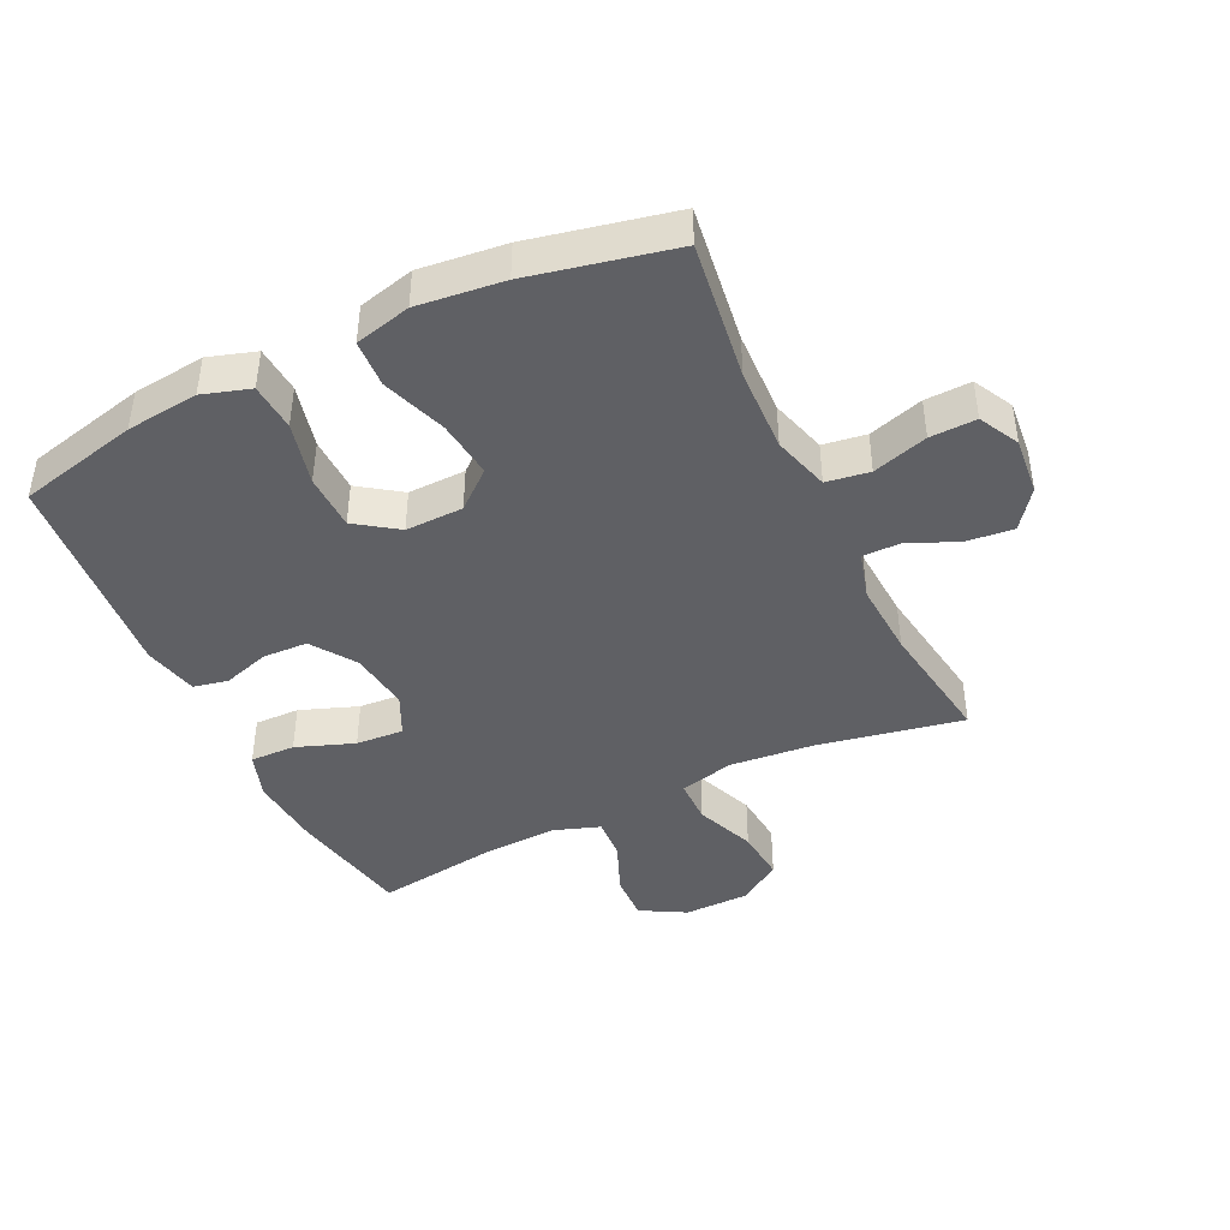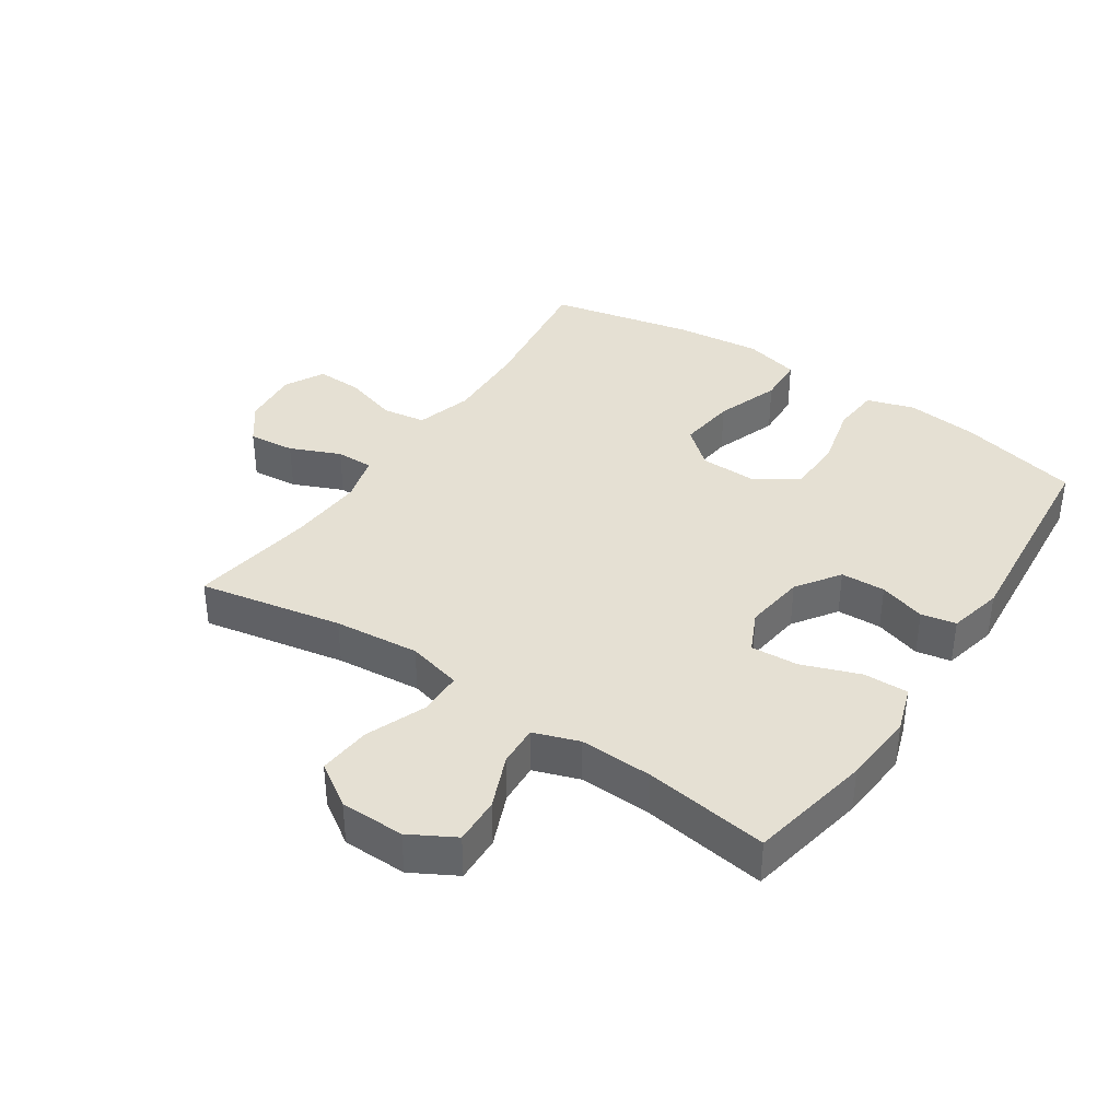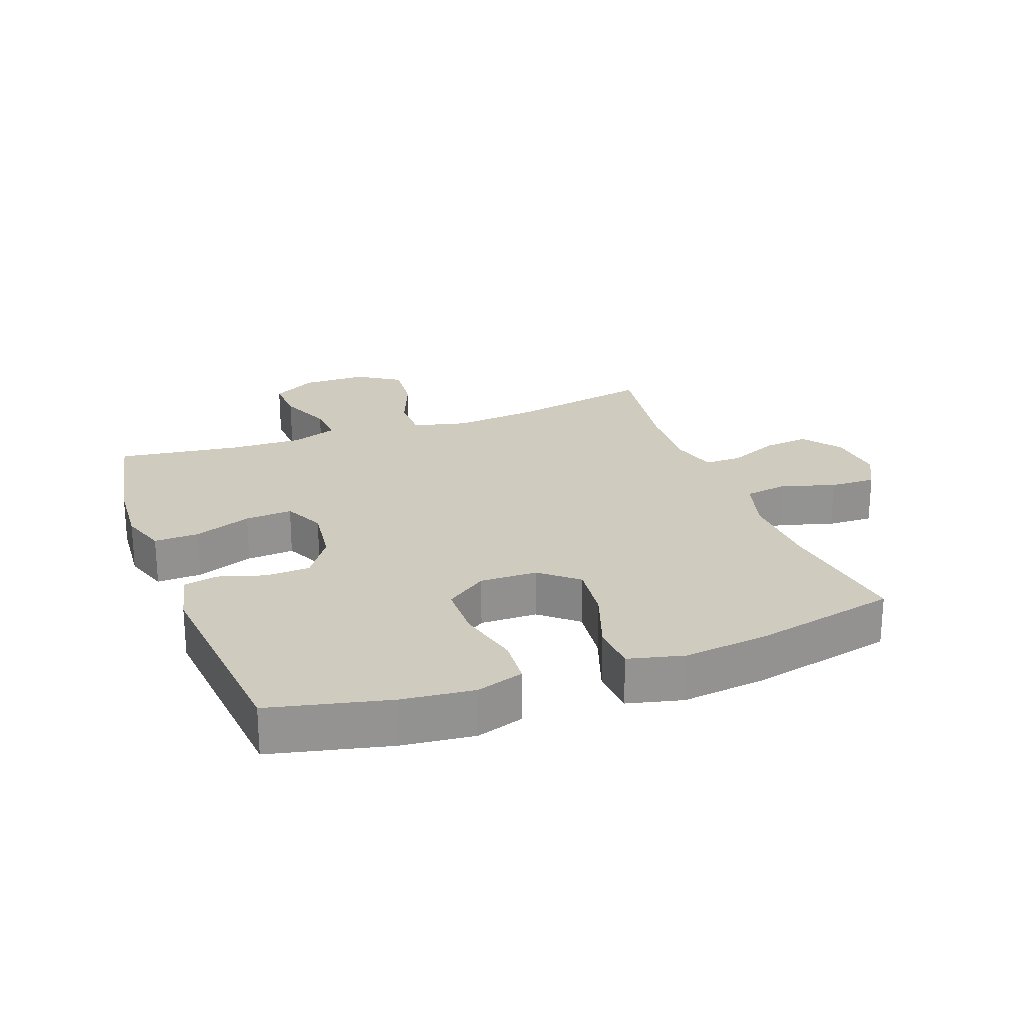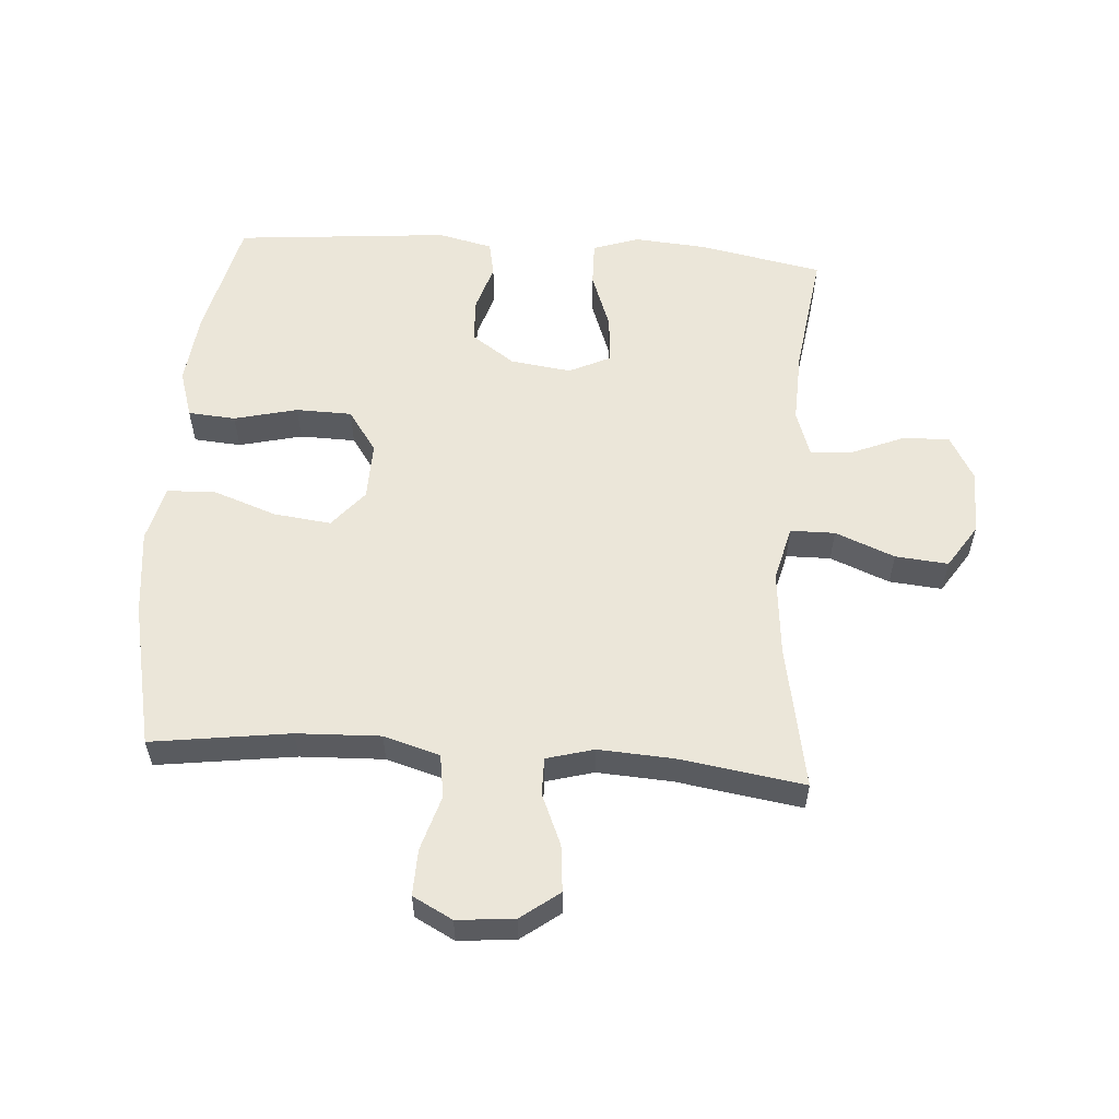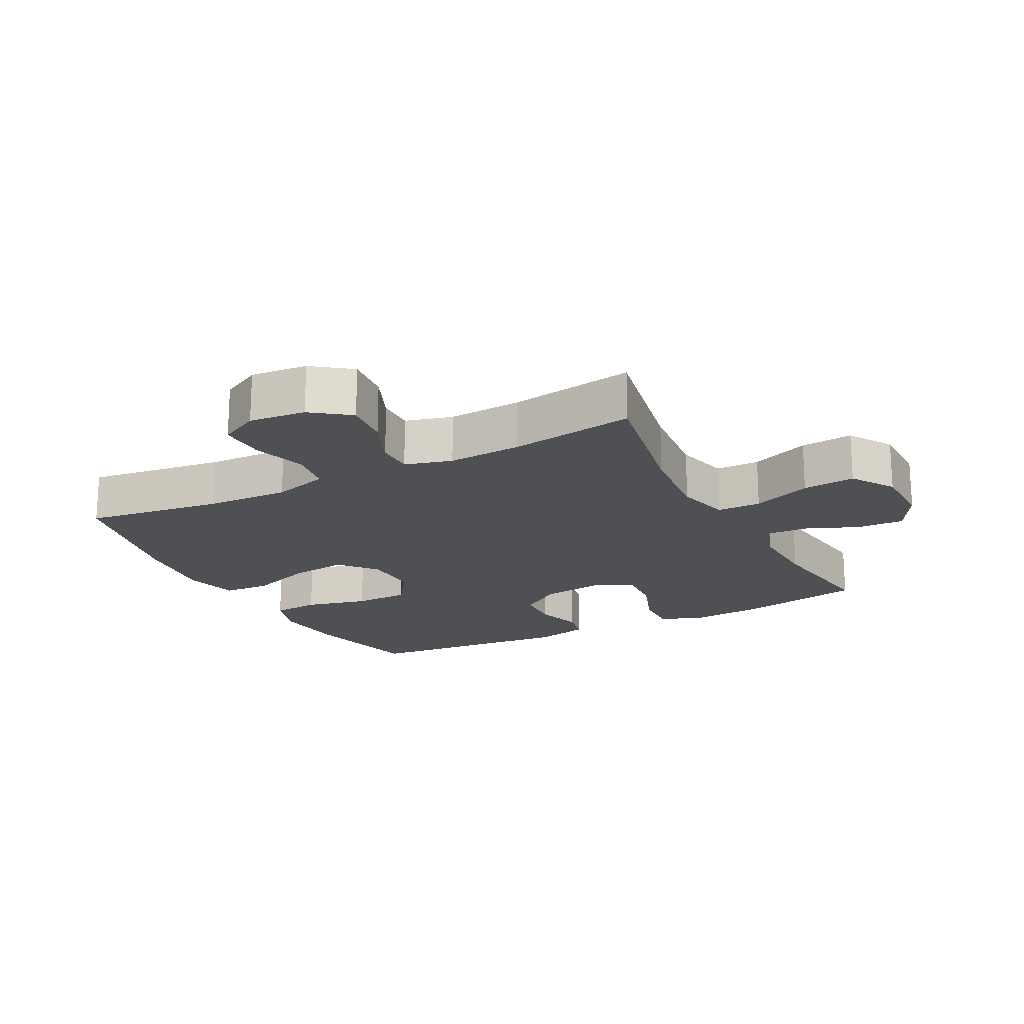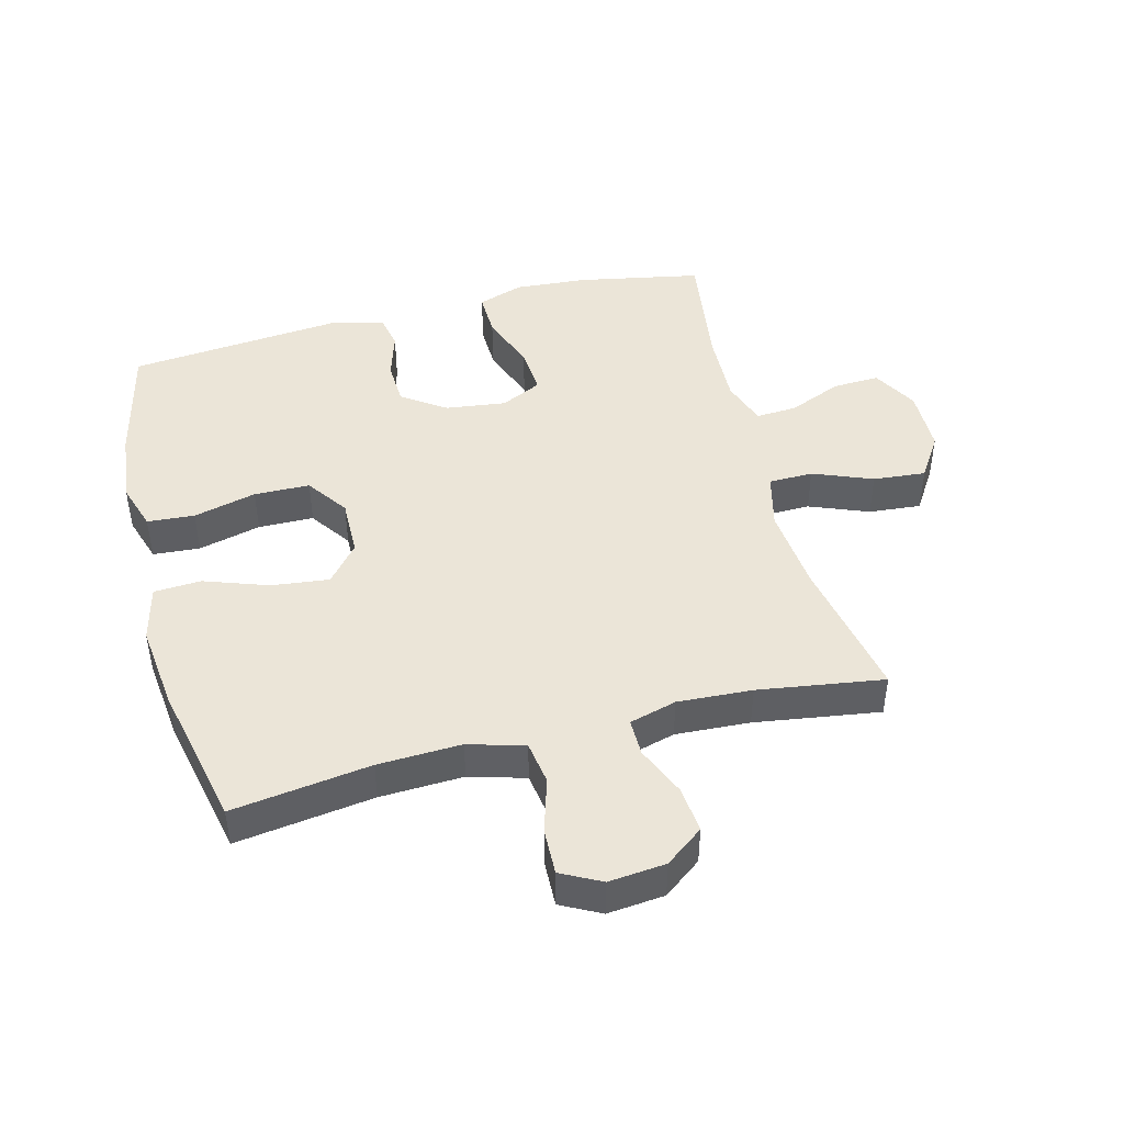
<metadata>
{"format":"obj","ext":"obj","renderer":"f3d","projection":"perspective","resolution":1024,"background":"white","views":[{"elev":-43.2,"azim":-64.3,"up":"+Y"},{"elev":38.1,"azim":123.9,"up":"+Y"},{"elev":23.7,"azim":-110.4,"up":"+Y"},{"elev":57.1,"azim":4.2,"up":"+Y"},{"elev":-19.1,"azim":27.6,"up":"+Y"},{"elev":45.6,"azim":-14.5,"up":"+Y"}]}
</metadata>
<code>
o path9422
v 0.2739 0.0375 0.4453
v 0.1539 0.0375 0.4385
v 0.0777 0.0375 0.4596
v 0.07832 0.0375 0.5198
v 0.1131 0.0375 0.6004
v 0.1206 0.0375 0.6751
v 0.05921 0.0375 0.7212
v -0.03268 0.0375 0.7302
v -0.0967 0.0375 0.697
v -0.0945 0.0375 0.623
v -0.06786 0.0375 0.5347
v -0.07855 0.0375 0.4655
v -0.1689 0.0375 0.4394
v -0.3032 0.0375 0.4447
v -0.5258 0.0375 0.4756
v -0.5761 0.0375 0.245
v -0.5919 0.0375 0.1072
v -0.5697 0.0375 0.01733
v -0.4936 0.0375 0.01317
v -0.3904 0.0375 0.04947
v -0.298 0.0375 0.06032
v -0.2476 0.0375 0.000545
v -0.2457 0.0375 -0.09202
v -0.2926 0.0375 -0.1588
v -0.3821 0.0375 -0.1605
v -0.4836 0.0375 -0.1354
v -0.5597 0.0375 -0.1411
v -0.5839 0.0375 -0.2172
v -0.5712 0.0375 -0.3331
v -0.5258 0.0375 -0.5263
v -0.1824 0.0375 -0.558
v -0.09514 0.0375 -0.538
v -0.08385 0.0375 -0.4824
v -0.1069 0.0375 -0.4074
v -0.1039 0.0375 -0.3358
v -0.03408 0.0375 -0.2881
v 0.06318 0.0375 -0.2755
v 0.1287 0.0375 -0.3068
v 0.1235 0.0375 -0.3833
v 0.08913 0.0375 -0.4759
v 0.08738 0.0375 -0.5481
v 0.1612 0.0375 -0.5732
v 0.2783 0.0375 -0.5642
v 0.4759 0.0375 -0.5263
v 0.4482 0.0375 -0.3273
v 0.4442 0.0375 -0.2099
v 0.4696 0.0375 -0.1368
v 0.5356 0.0375 -0.1405
v 0.621 0.0375 -0.1761
v 0.6963 0.0375 -0.1793
v 0.7368 0.0375 -0.1073
v 0.7357 0.0375 -0.003851
v 0.6908 0.0375 0.06554
v 0.6061 0.0375 0.05792
v 0.5105 0.0375 0.02
v 0.4392 0.0375 0.02098
v 0.4175 0.0375 0.1087
v 0.4309 0.0375 0.2456
v 0.4759 0.0375 0.4756
v 0.2739 -0.0375 0.4453
v 0.1539 -0.0375 0.4385
v 0.0777 -0.0375 0.4596
v 0.07832 -0.0375 0.5198
v 0.1131 -0.0375 0.6004
v 0.1206 -0.0375 0.6751
v 0.05921 -0.0375 0.7212
v -0.03268 -0.0375 0.7302
v -0.0967 -0.0375 0.697
v -0.0945 -0.0375 0.623
v -0.06786 -0.0375 0.5347
v -0.07855 -0.0375 0.4655
v -0.1689 -0.0375 0.4394
v -0.3032 -0.0375 0.4447
v -0.5258 -0.0375 0.4756
v -0.5761 -0.0375 0.245
v -0.5919 -0.0375 0.1072
v -0.5697 -0.0375 0.01733
v -0.4936 -0.0375 0.01317
v -0.3904 -0.0375 0.04947
v -0.298 -0.0375 0.06032
v -0.2476 -0.0375 0.000545
v -0.2457 -0.0375 -0.09202
v -0.2926 -0.0375 -0.1588
v -0.3821 -0.0375 -0.1605
v -0.4836 -0.0375 -0.1354
v -0.5597 -0.0375 -0.1411
v -0.5839 -0.0375 -0.2172
v -0.5712 -0.0375 -0.3331
v -0.5258 -0.0375 -0.5263
v -0.1824 -0.0375 -0.558
v -0.09514 -0.0375 -0.538
v -0.08385 -0.0375 -0.4824
v -0.1069 -0.0375 -0.4074
v -0.1039 -0.0375 -0.3358
v -0.03408 -0.0375 -0.2881
v 0.06318 -0.0375 -0.2755
v 0.1287 -0.0375 -0.3068
v 0.1235 -0.0375 -0.3833
v 0.08913 -0.0375 -0.4759
v 0.08738 -0.0375 -0.5481
v 0.1612 -0.0375 -0.5732
v 0.2783 -0.0375 -0.5642
v 0.4759 -0.0375 -0.5263
v 0.4482 -0.0375 -0.3273
v 0.4442 -0.0375 -0.2099
v 0.4696 -0.0375 -0.1368
v 0.5356 -0.0375 -0.1405
v 0.621 -0.0375 -0.1761
v 0.6963 -0.0375 -0.1793
v 0.7368 -0.0375 -0.1073
v 0.7357 -0.0375 -0.003851
v 0.6908 -0.0375 0.06554
v 0.6061 -0.0375 0.05792
v 0.5105 -0.0375 0.02
v 0.4392 -0.0375 0.02098
v 0.4175 -0.0375 0.1087
v 0.4309 -0.0375 0.2456
v 0.4759 -0.0375 0.4756
v 0.6963 0.0375 -0.1793
v 0.6963 0.0375 -0.1793
v 0.7368 0.0375 -0.1073
v 0.7357 0.0375 -0.003851
v 0.6908 0.0375 0.06554
v 0.6908 0.0375 0.06554
v 0.621 0.0375 -0.1761
v 0.6061 0.0375 0.05792
v 0.5356 0.0375 -0.1405
v 0.5105 0.0375 0.02
v 0.4696 0.0375 -0.1368
v 0.4696 0.0375 -0.1368
v 0.4392 0.0375 0.02098
v 0.4392 0.0375 0.02098
v 0.4442 0.0375 -0.2099
v 0.4759 0.0375 -0.5263
v 0.4759 0.0375 -0.5263
v 0.4482 0.0375 -0.3273
v 0.4309 0.0375 0.2456
v 0.4759 0.0375 0.4756
v 0.4759 0.0375 0.4756
v 0.4175 0.0375 0.1087
v 0.2783 0.0375 -0.5642
v 0.2739 0.0375 0.4453
v 0.1612 0.0375 -0.5732
v 0.1539 0.0375 0.4385
v 0.08738 0.0375 -0.5481
v 0.08738 0.0375 -0.5481
v 0.1287 0.0375 -0.3068
v 0.1287 0.0375 -0.3068
v 0.1235 0.0375 -0.3833
v 0.0777 0.0375 0.4596
v 0.0777 0.0375 0.4596
v 0.06318 0.0375 -0.2755
v 0.08913 0.0375 -0.4759
v 0.1131 0.0375 0.6004
v 0.1206 0.0375 0.6751
v 0.05921 0.0375 0.7212
v 0.07832 0.0375 0.5198
v -0.03408 0.0375 -0.2881
v -0.03268 0.0375 0.7302
v -0.0967 0.0375 0.697
v -0.0967 0.0375 0.697
v -0.1039 0.0375 -0.3358
v -0.06786 0.0375 0.5347
v -0.07855 0.0375 0.4655
v -0.07855 0.0375 0.4655
v -0.0945 0.0375 0.623
v -0.1689 0.0375 0.4394
v -0.09514 0.0375 -0.538
v -0.09514 0.0375 -0.538
v -0.08385 0.0375 -0.4824
v -0.1069 0.0375 -0.4074
v -0.1824 0.0375 -0.558
v -0.3032 0.0375 0.4447
v -0.2476 0.0375 0.000545
v -0.2457 0.0375 -0.09202
v -0.2926 0.0375 -0.1588
v -0.298 0.0375 0.06032
v -0.3821 0.0375 -0.1605
v -0.3904 0.0375 0.04947
v -0.4836 0.0375 -0.1354
v -0.4936 0.0375 0.01317
v -0.5258 0.0375 -0.5263
v -0.5258 0.0375 -0.5263
v -0.5597 0.0375 -0.1411
v -0.5597 0.0375 -0.1411
v -0.5697 0.0375 0.01733
v -0.5697 0.0375 0.01733
v -0.5258 0.0375 0.4756
v -0.5258 0.0375 0.4756
v -0.5712 0.0375 -0.3331
v -0.5761 0.0375 0.245
v -0.5839 0.0375 -0.2172
v -0.5919 0.0375 0.1072
v 0.6963 -0.0375 -0.1793
v 0.6963 -0.0375 -0.1793
v 0.7368 -0.0375 -0.1073
v 0.7357 -0.0375 -0.003851
v 0.6908 -0.0375 0.06554
v 0.6908 -0.0375 0.06554
v 0.621 -0.0375 -0.1761
v 0.6061 -0.0375 0.05792
v 0.5356 -0.0375 -0.1405
v 0.5105 -0.0375 0.02
v 0.4696 -0.0375 -0.1368
v 0.4696 -0.0375 -0.1368
v 0.4392 -0.0375 0.02098
v 0.4392 -0.0375 0.02098
v 0.4442 -0.0375 -0.2099
v 0.4759 -0.0375 -0.5263
v 0.4759 -0.0375 -0.5263
v 0.4482 -0.0375 -0.3273
v 0.4309 -0.0375 0.2456
v 0.4759 -0.0375 0.4756
v 0.4759 -0.0375 0.4756
v 0.4175 -0.0375 0.1087
v 0.2783 -0.0375 -0.5642
v 0.2739 -0.0375 0.4453
v 0.1612 -0.0375 -0.5732
v 0.1539 -0.0375 0.4385
v 0.08738 -0.0375 -0.5481
v 0.08738 -0.0375 -0.5481
v 0.1287 -0.0375 -0.3068
v 0.1287 -0.0375 -0.3068
v 0.1235 -0.0375 -0.3833
v 0.0777 -0.0375 0.4596
v 0.0777 -0.0375 0.4596
v 0.06318 -0.0375 -0.2755
v 0.08913 -0.0375 -0.4759
v 0.1131 -0.0375 0.6004
v 0.1206 -0.0375 0.6751
v 0.05921 -0.0375 0.7212
v 0.07832 -0.0375 0.5198
v -0.03408 -0.0375 -0.2881
v -0.03268 -0.0375 0.7302
v -0.0967 -0.0375 0.697
v -0.0967 -0.0375 0.697
v -0.1039 -0.0375 -0.3358
v -0.06786 -0.0375 0.5347
v -0.07855 -0.0375 0.4655
v -0.07855 -0.0375 0.4655
v -0.0945 -0.0375 0.623
v -0.1689 -0.0375 0.4394
v -0.09514 -0.0375 -0.538
v -0.09514 -0.0375 -0.538
v -0.08385 -0.0375 -0.4824
v -0.1069 -0.0375 -0.4074
v -0.1824 -0.0375 -0.558
v -0.3032 -0.0375 0.4447
v -0.2476 -0.0375 0.000545
v -0.2457 -0.0375 -0.09202
v -0.2926 -0.0375 -0.1588
v -0.298 -0.0375 0.06032
v -0.3821 -0.0375 -0.1605
v -0.3904 -0.0375 0.04947
v -0.4836 -0.0375 -0.1354
v -0.4936 -0.0375 0.01317
v -0.5258 -0.0375 -0.5263
v -0.5258 -0.0375 -0.5263
v -0.5597 -0.0375 -0.1411
v -0.5597 -0.0375 -0.1411
v -0.5697 -0.0375 0.01733
v -0.5697 -0.0375 0.01733
v -0.5258 -0.0375 0.4756
v -0.5258 -0.0375 0.4756
v -0.5712 -0.0375 -0.3331
v -0.5761 -0.0375 0.245
v -0.5839 -0.0375 -0.2172
v -0.5919 -0.0375 0.1072
f 237 251 246
f 266 248 263
f 222 206 227
f 245 247 243
f 249 219 225
f 257 253 265
f 266 254 248
f 265 255 267
f 252 242 248
f 255 265 253
f 216 211 224
f 200 201 202
f 206 204 203
f 268 254 266
f 250 227 249
f 249 242 252
f 233 250 237
f 201 197 198
f 238 229 241
f 196 197 201
f 215 212 219
f 227 206 215
f 267 255 259
f 256 268 261
f 224 211 222
f 220 218 228
f 219 212 217
f 254 252 248
f 217 212 213
f 231 229 230
f 249 225 239
f 249 215 219
f 239 242 249
f 229 238 232
f 194 196 200
f 237 250 251
f 203 202 201
f 246 251 253
f 229 231 241
f 246 253 247
f 208 222 211
f 196 201 200
f 202 203 204
f 254 268 256
f 209 211 216
f 218 216 224
f 227 215 249
f 247 253 257
f 241 234 235
f 233 227 250
f 208 204 206
f 241 231 234
f 238 225 232
f 228 218 224
f 246 247 245
f 239 225 238
f 222 208 206
f 120 51 110 195
f 51 52 111 110
f 52 124 199 111
f 49 50 109 108
f 53 54 113 112
f 48 49 108 107
f 54 55 114 113
f 130 48 107 205
f 55 132 207 114
f 46 47 106 105
f 135 45 104 210
f 58 139 214 117
f 45 46 105 104
f 56 57 116 115
f 57 58 117 116
f 43 44 103 102
f 59 1 60 118
f 42 43 102 101
f 1 2 61 60
f 146 42 101 221
f 148 39 98 223
f 2 151 226 61
f 37 38 97 96
f 40 41 100 99
f 39 40 99 98
f 5 6 65 64
f 6 7 66 65
f 4 5 64 63
f 3 4 63 62
f 36 37 96 95
f 7 8 67 66
f 8 161 236 67
f 35 36 95 94
f 11 165 240 70
f 10 11 70 69
f 9 10 69 68
f 12 13 72 71
f 169 33 92 244
f 33 34 93 92
f 31 32 91 90
f 34 35 94 93
f 13 14 73 72
f 22 23 82 81
f 23 24 83 82
f 21 22 81 80
f 24 25 84 83
f 20 21 80 79
f 25 26 85 84
f 19 20 79 78
f 183 31 90 258
f 26 185 260 85
f 187 19 78 262
f 14 189 264 73
f 29 30 89 88
f 15 16 75 74
f 28 29 88 87
f 27 28 87 86
f 17 18 77 76
f 16 17 76 75
f 162 171 176
f 191 188 173
f 147 152 131
f 170 168 172
f 174 150 144
f 182 190 178
f 191 173 179
f 190 192 180
f 177 173 167
f 180 178 190
f 141 149 136
f 125 127 126
f 131 128 129
f 193 191 179
f 175 174 152
f 174 177 167
f 158 162 175
f 126 123 122
f 163 166 154
f 121 126 122
f 140 144 137
f 152 140 131
f 192 184 180
f 181 186 193
f 149 147 136
f 145 153 143
f 144 142 137
f 179 173 177
f 142 138 137
f 156 155 154
f 174 164 150
f 174 144 140
f 164 174 167
f 154 157 163
f 119 125 121
f 162 176 175
f 128 126 127
f 171 178 176
f 154 166 156
f 171 172 178
f 133 136 147
f 121 125 126
f 127 129 128
f 179 181 193
f 134 141 136
f 143 149 141
f 152 174 140
f 172 182 178
f 166 160 159
f 158 175 152
f 133 131 129
f 166 159 156
f 163 157 150
f 153 149 143
f 171 170 172
f 164 163 150
f 147 131 133

</code>
